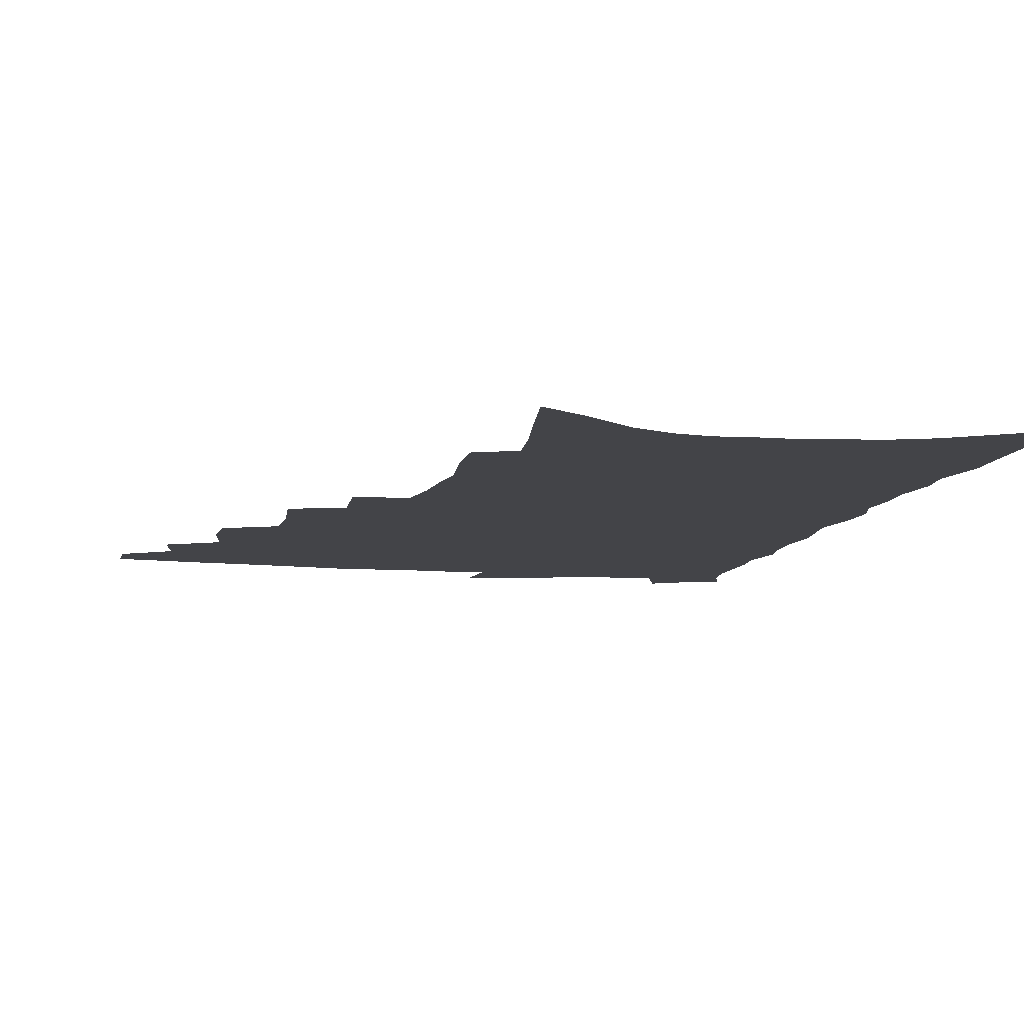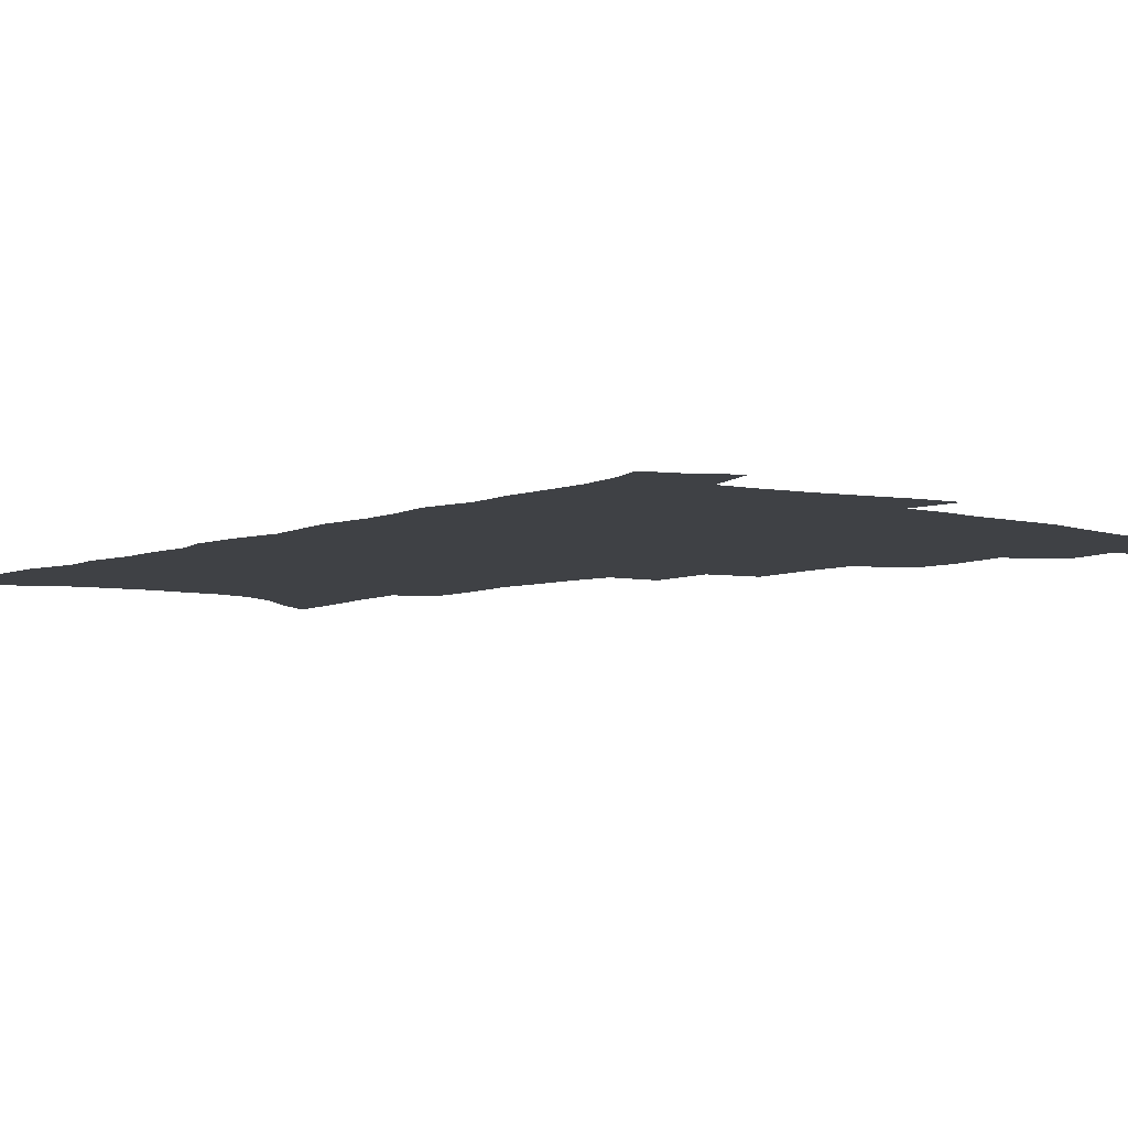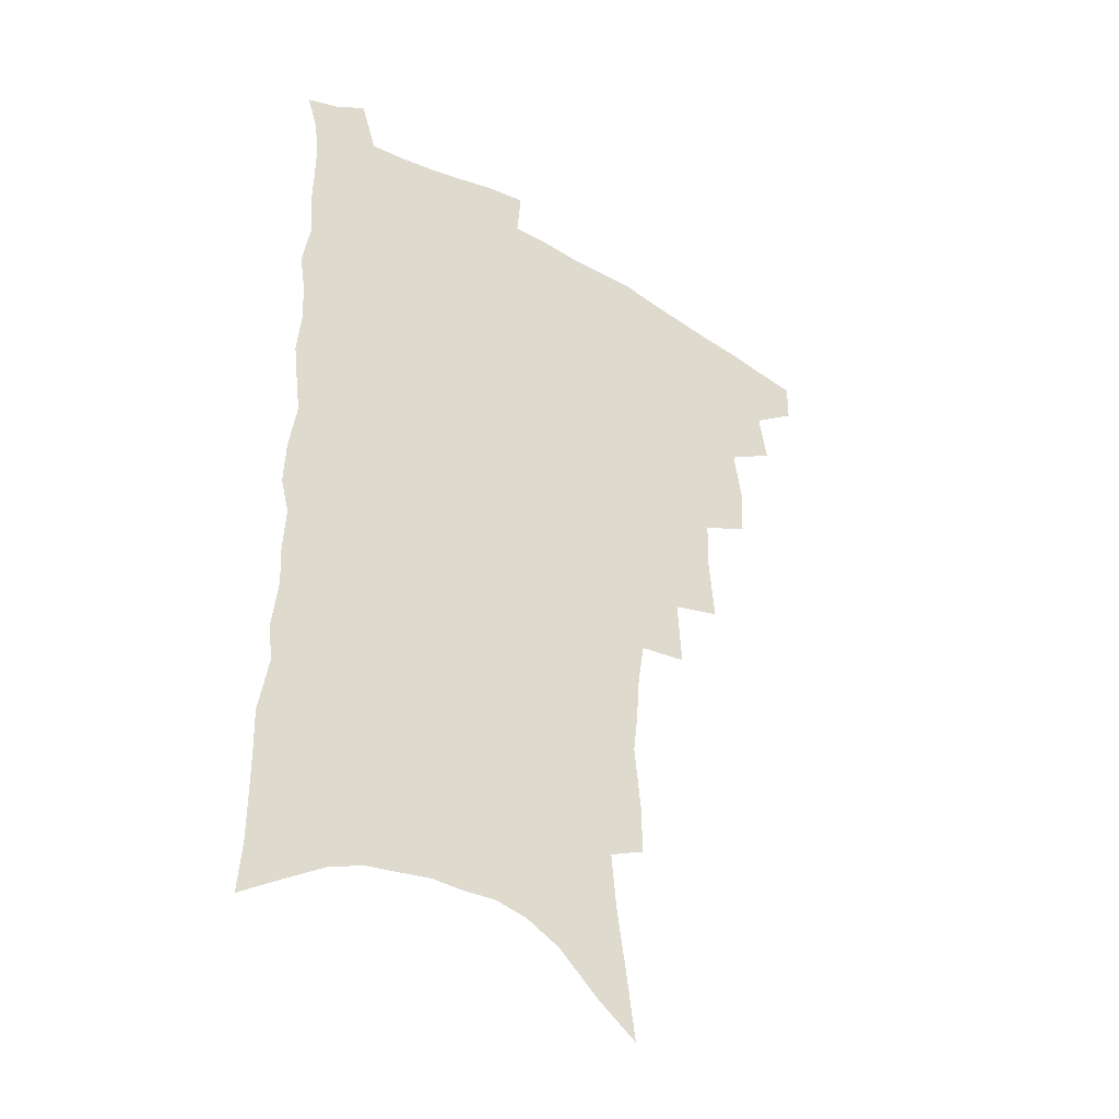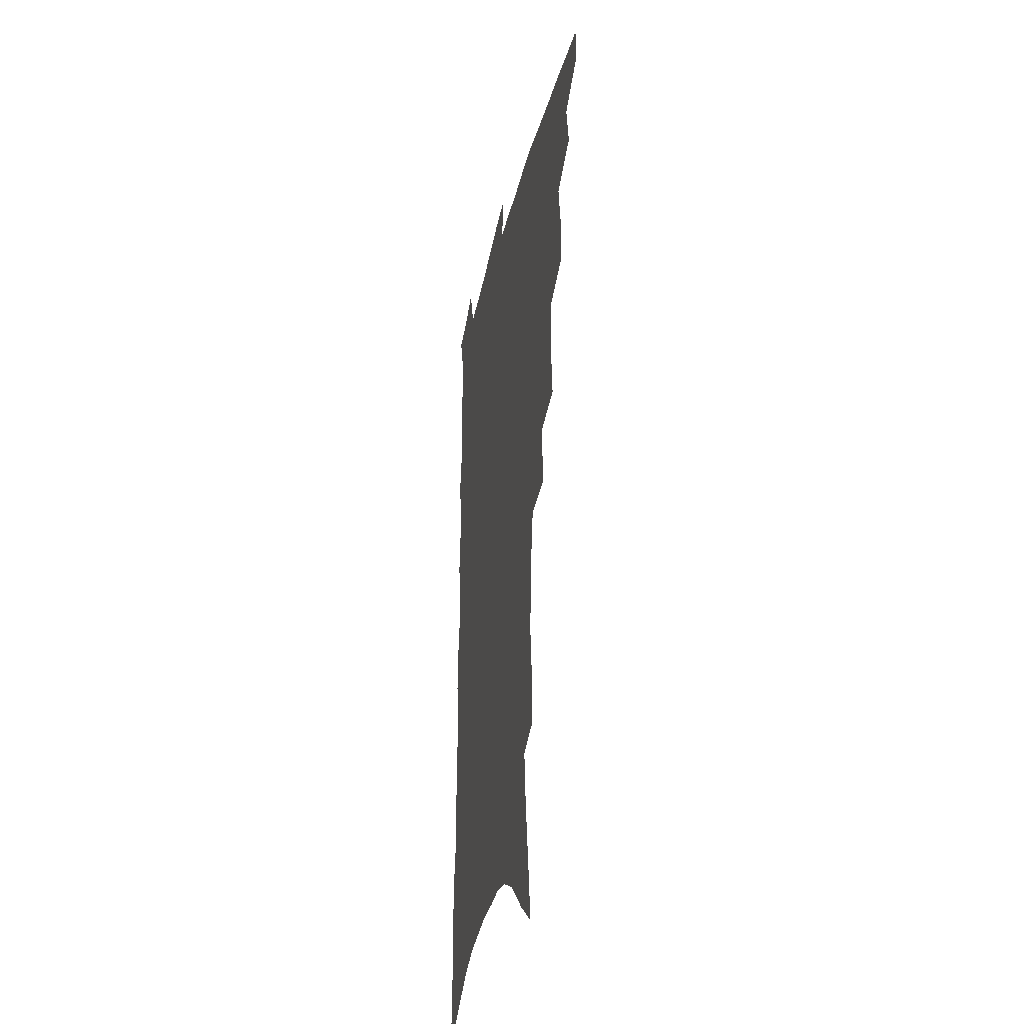
<metadata>
{"format":"obj","ext":"obj","renderer":"f3d","projection":"perspective","resolution":1024,"background":"white","views":[{"elev":-8.3,"azim":-11.5,"up":"+Z"},{"elev":-5.7,"azim":141.1,"up":"+Z"},{"elev":-38.7,"azim":144.6,"up":"+Y"},{"elev":-33.1,"azim":-102.0,"up":"+Y"}]}
</metadata>
<code>
v 470 485 0
v 469.8 500.2 0
v 484.4 454.3 0
v 487.7 472.8 0
v 486.9 487.9 0
v 485.5 502.6 0
v 501.1 405.6 0
v 500.2 422.8 0
v 503.5 443.5 0
v 504.1 460.2 0
v 504.4 475.7 0
v 502.2 490.3 0
v 499.8 505.2 0
v 518.3 353.3 0
v 520.4 377.5 0
v 520 396.8 0
v 521.7 417.1 0
v 521 433 0
v 521.5 449.5 0
v 522 464.8 0
v 519.6 478.2 0
v 517.7 492.1 0
v 515 507 0
v 536.1 323.2 0
v 537.6 348.5 0
v 537.1 368.5 0
v 537.1 387.7 0
v 536.8 405.1 0
v 535.5 419.7 0
v 534.8 434.6 0
v 535.7 451.4 0
v 535.4 466.2 0
v 533.8 480.1 0
v 531.8 494.2 0
v 529.4 509.1 0
v 557.7 229.5 0
v 558 247.8 0
v 560.5 272.4 0
v 558.8 287.2 0
v 557.5 304.9 0
v 555 320.9 0
v 553.4 339.6 0
v 552.5 358.1 0
v 551.5 375.5 0
v 551.5 393.6 0
v 550.5 408.2 0
v 550 423.5 0
v 550.7 439.8 0
v 549.9 453.7 0
v 549.7 468 0
v 547.7 482 0
v 546.1 496.1 0
v 543.7 511.4 0
v 562.8 153.3 0
v 566.1 177.3 0
v 569.9 202.3 0
v 571.9 223.3 0
v 572.1 241.9 0
v 572.3 260.6 0
v 572.1 278.9 0
v 571.7 297.9 0
v 569.7 313 0
v 568.6 330.8 0
v 566.5 346 0
v 566.3 364.9 0
v 565.8 382 0
v 564.1 395.6 0
v 564.8 412.6 0
v 564.8 428.1 0
v 564.3 442 0
v 564.4 456.5 0
v 563 469.6 0
v 562.6 483.1 0
v 560.6 497.3 0
v 557.8 514 0
v 577.9 164.2 0
v 579.6 185.2 0
v 585.2 215.4 0
v 585.7 234.4 0
v 585.7 252.6 0
v 584.1 266.9 0
v 583.9 285.3 0
v 583.9 306 0
v 582.8 321.9 0
v 581.2 336.7 0
v 580.3 353.8 0
v 579 368.6 0
v 579.1 386.6 0
v 578.8 401.4 0
v 577.7 414.5 0
v 578.2 430.7 0
v 578 444.4 0
v 577.5 457.5 0
v 576.7 470.6 0
v 576.3 483.9 0
v 574.7 498.4 0
v 572.9 513.9 0
v 594.5 179.1 0
v 597.3 204.1 0
v 597.5 221.5 0
v 597.5 239.6 0
v 597.3 258.1 0
v 596.6 274.8 0
v 596 291.9 0
v 594.9 307.1 0
v 594.7 327.9 0
v 593.2 339.9 0
v 592.6 357.4 0
v 591.8 372.6 0
v 591.3 387.3 0
v 591.3 403.8 0
v 590.8 417.2 0
v 590.7 431.1 0
v 590.8 445.2 0
v 590.5 458.2 0
v 590.3 471.4 0
v 589.8 484.8 0
v 588.7 499.1 0
v 587.8 513.6 0
v 607.9 185.9 0
v 609.2 207.6 0
v 609.6 227.2 0
v 609.2 244.3 0
v 608.4 259.5 0
v 607.5 274.4 0
v 607.4 295.1 0
v 606.9 313.1 0
v 606 327.6 0
v 605.1 343.3 0
v 604.7 360.6 0
v 604.2 375.5 0
v 603.7 389.5 0
v 603.6 404.8 0
v 603.7 419.4 0
v 603.6 432.7 0
v 603.7 446 0
v 603.7 458.8 0
v 603.8 471.8 0
v 603.9 484.9 0
v 603.4 498.5 0
v 601.8 514.8 0
v 620.5 188.5 0
v 621 210.8 0
v 620.9 228.6 0
v 620.6 246 0
v 620.2 265 0
v 619.5 282.3 0
v 618.8 294.8 0
v 618.1 316.3 0
v 617.5 329.5 0
v 616.8 346.4 0
v 616.4 361.1 0
v 616 375.5 0
v 615.9 391.7 0
v 615.8 406.1 0
v 615.8 420 0
v 616 433.1 0
v 616.1 445.8 0
v 616.5 458.8 0
v 617.3 472.2 0
v 617.4 484.7 0
v 617.1 498.3 0
v 616 514.4 0
v 614.5 532.8 0
v 633 187.7 0
v 632.7 210.4 0
v 632.3 232.7 0
v 632.1 247.6 0
v 631.4 266.1 0
v 630.9 280.9 0
v 630.1 298.6 0
v 629.5 314.6 0
v 628.9 330.7 0
v 628.2 347.5 0
v 628.1 360.5 0
v 627.9 376.4 0
v 627.7 391.3 0
v 627.7 405.6 0
v 627.7 419.5 0
v 628.3 434.6 0
v 628.7 446.3 0
v 629.2 458.7 0
v 629.8 471.8 0
v 630.3 484.4 0
v 630.6 497.7 0
v 630.2 513.2 0
v 628.8 530.8 0
v 645.6 188 0
v 644.6 211.4 0
v 644.6 227.7 0
v 643.8 245.7 0
v 642.7 265.3 0
v 642.2 281.3 0
v 641.3 299.1 0
v 640.7 315.5 0
v 640.7 328.8 0
v 640 345.6 0
v 639.7 361.3 0
v 639.7 375.4 0
v 639.7 390.2 0
v 639.7 404.6 0
v 639.6 420 0
v 640.3 432.8 0
v 640.9 445.3 0
v 641.6 458.1 0
v 642.3 471.3 0
v 643.1 483.7 0
v 643.9 496.7 0
v 645.4 509.2 0
v 644 526.9 0
v 658.4 185.9 0
v 657.1 207.4 0
v 656 228 0
v 655.7 243.1 0
v 654.1 264 0
v 654.2 278.2 0
v 652.5 298.3 0
v 652.2 313.5 0
v 652.2 327.8 0
v 651.7 344 0
v 651.3 359.5 0
v 652.1 372.6 0
v 651.8 387.9 0
v 652.5 401.2 0
v 651.8 417.7 0
v 652.5 430.9 0
v 653.6 443.2 0
v 654 457.2 0
v 654.6 470.3 0
v 655.9 482.7 0
v 657 495.5 0
v 658.1 508.5 0
v 658.8 523.4 0
v 671.1 184 0
v 669.7 204 0
v 668.5 223.6 0
v 667.6 241.1 0
v 666.9 258.4 0
v 665.9 276.2 0
v 664.5 294.5 0
v 663.7 310.7 0
v 664.4 324.4 0
v 663.7 341.2 0
v 664.5 354.6 0
v 664.4 369.7 0
v 663.7 386.1 0
v 664.6 399.2 0
v 663.8 415.8 0
v 665 428.5 0
v 665.7 442 0
v 667 454.8 0
v 667.4 468.5 0
v 668.3 481.9 0
v 670 494.3 0
v 671.5 507.5 0
v 673.2 520.9 0
v 684.4 178.9 0
v 683.7 197 0
v 682.2 216.7 0
v 680.3 236.6 0
v 679.2 254.5 0
v 678.6 271.1 0
v 677.4 288.8 0
v 678.1 303 0
v 676.2 321.8 0
v 677.1 335.5 0
v 676.5 351.5 0
v 677.3 365.5 0
v 676.5 381.8 0
v 677.5 395.5 0
v 677.7 410.4 0
v 678.1 424.8 0
v 678.4 439.2 0
v 680.1 452.1 0
v 679.8 467.3 0
v 681.3 479.9 0
v 682.8 492.8 0
v 685.1 505.7 0
v 687.2 519.4 0
v 693.5 538.7 0
v 700.1 169 0
v 698.7 188.3 0
v 697.7 206.8 0
v 696.7 225 0
v 693.7 245.9 0
v 693.4 262.5 0
v 692.1 280.2 0
v 691.1 297.2 0
v 691.4 312.5 0
v 692 327.2 0
v 693 341.6 0
v 691.4 359 0
v 691.7 374 0
v 693.3 387.6 0
v 692.6 403.7 0
v 694 417.6 0
v 692.4 434.4 0
v 695.1 447.1 0
v 693.4 463.7 0
v 694.2 477.4 0
v 696.5 490.2 0
v 698.5 503.4 0
v 700.3 516.7 0
v 705.8 531.2 0
v 716.3 158.4 0
v 714.8 177.8 0
v 714.8 194.6 0
v 714.9 211.2 0
v 715.3 227.5 0
v 711.6 248.8 0
v 713.2 262.9 0
v 711 281.6 0
v 711.7 296.8 0
v 710.7 313.7 0
v 713.9 326.1 0
v 713.3 342.8 0
v 710.3 362 0
v 712 376 0
v 713.8 390.3 0
v 712.1 407.8 0
v 712.8 423 0
v 715 436.8 0
v 711.8 455.5 0
v 713.3 469.8 0
v 712.9 485.1 0
v 712.7 500.6 0
v 714.5 514 0
v 718.6 526.7 0
f 4 5 1
f 1 5 2
f 5 6 2
f 9 10 3
f 3 10 4
f 10 11 4
f 4 11 5
f 11 12 5
f 5 12 6
f 12 13 6
f 16 17 7
f 7 17 8
f 17 18 8
f 8 18 9
f 18 19 9
f 9 19 10
f 19 20 10
f 10 20 11
f 20 21 11
f 11 21 12
f 21 22 12
f 12 22 13
f 22 23 13
f 25 26 14
f 14 26 15
f 26 27 15
f 15 27 16
f 27 28 16
f 16 28 17
f 28 29 17
f 17 29 18
f 29 30 18
f 18 30 19
f 30 31 19
f 19 31 20
f 31 32 20
f 20 32 21
f 32 33 21
f 21 33 22
f 33 34 22
f 22 34 23
f 34 35 23
f 41 42 24
f 24 42 25
f 42 43 25
f 25 43 26
f 43 44 26
f 26 44 27
f 44 45 27
f 27 45 28
f 45 46 28
f 28 46 29
f 46 47 29
f 29 47 30
f 47 48 30
f 30 48 31
f 48 49 31
f 31 49 32
f 49 50 32
f 32 50 33
f 50 51 33
f 33 51 34
f 51 52 34
f 34 52 35
f 52 53 35
f 57 58 36
f 36 58 37
f 58 59 37
f 37 59 38
f 59 60 38
f 38 60 39
f 60 61 39
f 39 61 40
f 61 62 40
f 40 62 41
f 62 63 41
f 41 63 42
f 63 64 42
f 42 64 43
f 64 65 43
f 43 65 44
f 65 66 44
f 44 66 45
f 66 67 45
f 45 67 46
f 67 68 46
f 46 68 47
f 68 69 47
f 47 69 48
f 69 70 48
f 48 70 49
f 70 71 49
f 49 71 50
f 71 72 50
f 50 72 51
f 72 73 51
f 51 73 52
f 73 74 52
f 52 74 53
f 74 75 53
f 54 76 55
f 76 77 55
f 55 77 56
f 77 78 56
f 56 78 57
f 78 79 57
f 57 79 58
f 79 80 58
f 58 80 59
f 80 81 59
f 59 81 60
f 81 82 60
f 60 82 61
f 82 83 61
f 61 83 62
f 83 84 62
f 62 84 63
f 84 85 63
f 63 85 64
f 85 86 64
f 64 86 65
f 86 87 65
f 65 87 66
f 87 88 66
f 66 88 67
f 88 89 67
f 67 89 68
f 89 90 68
f 68 90 69
f 90 91 69
f 69 91 70
f 91 92 70
f 70 92 71
f 92 93 71
f 71 93 72
f 93 94 72
f 72 94 73
f 94 95 73
f 73 95 74
f 95 96 74
f 74 96 75
f 96 97 75
f 76 98 77
f 98 99 77
f 77 99 78
f 99 100 78
f 78 100 79
f 100 101 79
f 79 101 80
f 101 102 80
f 80 102 81
f 102 103 81
f 81 103 82
f 103 104 82
f 82 104 83
f 104 105 83
f 83 105 84
f 105 106 84
f 84 106 85
f 106 107 85
f 85 107 86
f 107 108 86
f 86 108 87
f 108 109 87
f 87 109 88
f 109 110 88
f 88 110 89
f 110 111 89
f 89 111 90
f 111 112 90
f 90 112 91
f 112 113 91
f 91 113 92
f 113 114 92
f 92 114 93
f 114 115 93
f 93 115 94
f 115 116 94
f 94 116 95
f 116 117 95
f 95 117 96
f 117 118 96
f 96 118 97
f 118 119 97
f 98 120 99
f 120 121 99
f 99 121 100
f 121 122 100
f 100 122 101
f 122 123 101
f 101 123 102
f 123 124 102
f 102 124 103
f 124 125 103
f 103 125 104
f 125 126 104
f 104 126 105
f 126 127 105
f 105 127 106
f 127 128 106
f 106 128 107
f 128 129 107
f 107 129 108
f 129 130 108
f 108 130 109
f 130 131 109
f 109 131 110
f 131 132 110
f 110 132 111
f 132 133 111
f 111 133 112
f 133 134 112
f 112 134 113
f 134 135 113
f 113 135 114
f 135 136 114
f 114 136 115
f 136 137 115
f 115 137 116
f 137 138 116
f 116 138 117
f 138 139 117
f 117 139 118
f 139 140 118
f 118 140 119
f 140 141 119
f 120 142 121
f 142 143 121
f 121 143 122
f 143 144 122
f 122 144 123
f 144 145 123
f 123 145 124
f 145 146 124
f 124 146 125
f 146 147 125
f 125 147 126
f 147 148 126
f 126 148 127
f 148 149 127
f 127 149 128
f 149 150 128
f 128 150 129
f 150 151 129
f 129 151 130
f 151 152 130
f 130 152 131
f 152 153 131
f 131 153 132
f 153 154 132
f 132 154 133
f 154 155 133
f 133 155 134
f 155 156 134
f 134 156 135
f 156 157 135
f 135 157 136
f 157 158 136
f 136 158 137
f 158 159 137
f 137 159 138
f 159 160 138
f 138 160 139
f 160 161 139
f 139 161 140
f 161 162 140
f 140 162 141
f 162 163 141
f 142 165 143
f 165 166 143
f 143 166 144
f 166 167 144
f 144 167 145
f 167 168 145
f 145 168 146
f 168 169 146
f 146 169 147
f 169 170 147
f 147 170 148
f 170 171 148
f 148 171 149
f 171 172 149
f 149 172 150
f 172 173 150
f 150 173 151
f 173 174 151
f 151 174 152
f 174 175 152
f 152 175 153
f 175 176 153
f 153 176 154
f 176 177 154
f 154 177 155
f 177 178 155
f 155 178 156
f 178 179 156
f 156 179 157
f 179 180 157
f 157 180 158
f 180 181 158
f 158 181 159
f 181 182 159
f 159 182 160
f 182 183 160
f 160 183 161
f 183 184 161
f 161 184 162
f 184 185 162
f 162 185 163
f 185 186 163
f 163 186 164
f 186 187 164
f 165 188 166
f 188 189 166
f 166 189 167
f 189 190 167
f 167 190 168
f 190 191 168
f 168 191 169
f 191 192 169
f 169 192 170
f 192 193 170
f 170 193 171
f 193 194 171
f 171 194 172
f 194 195 172
f 172 195 173
f 195 196 173
f 173 196 174
f 196 197 174
f 174 197 175
f 197 198 175
f 175 198 176
f 198 199 176
f 176 199 177
f 199 200 177
f 177 200 178
f 200 201 178
f 178 201 179
f 201 202 179
f 179 202 180
f 202 203 180
f 180 203 181
f 203 204 181
f 181 204 182
f 204 205 182
f 182 205 183
f 205 206 183
f 183 206 184
f 206 207 184
f 184 207 185
f 207 208 185
f 185 208 186
f 208 209 186
f 186 209 187
f 209 210 187
f 188 211 189
f 211 212 189
f 189 212 190
f 212 213 190
f 190 213 191
f 213 214 191
f 191 214 192
f 214 215 192
f 192 215 193
f 215 216 193
f 193 216 194
f 216 217 194
f 194 217 195
f 217 218 195
f 195 218 196
f 218 219 196
f 196 219 197
f 219 220 197
f 197 220 198
f 220 221 198
f 198 221 199
f 221 222 199
f 199 222 200
f 222 223 200
f 200 223 201
f 223 224 201
f 201 224 202
f 224 225 202
f 202 225 203
f 225 226 203
f 203 226 204
f 226 227 204
f 204 227 205
f 227 228 205
f 205 228 206
f 228 229 206
f 206 229 207
f 229 230 207
f 207 230 208
f 230 231 208
f 208 231 209
f 231 232 209
f 209 232 210
f 232 233 210
f 211 234 212
f 234 235 212
f 212 235 213
f 235 236 213
f 213 236 214
f 236 237 214
f 214 237 215
f 237 238 215
f 215 238 216
f 238 239 216
f 216 239 217
f 239 240 217
f 217 240 218
f 240 241 218
f 218 241 219
f 241 242 219
f 219 242 220
f 242 243 220
f 220 243 221
f 243 244 221
f 221 244 222
f 244 245 222
f 222 245 223
f 245 246 223
f 223 246 224
f 246 247 224
f 224 247 225
f 247 248 225
f 225 248 226
f 248 249 226
f 226 249 227
f 249 250 227
f 227 250 228
f 250 251 228
f 228 251 229
f 251 252 229
f 229 252 230
f 252 253 230
f 230 253 231
f 253 254 231
f 231 254 232
f 254 255 232
f 232 255 233
f 255 256 233
f 234 257 235
f 257 258 235
f 235 258 236
f 258 259 236
f 236 259 237
f 259 260 237
f 237 260 238
f 260 261 238
f 238 261 239
f 261 262 239
f 239 262 240
f 262 263 240
f 240 263 241
f 263 264 241
f 241 264 242
f 264 265 242
f 242 265 243
f 265 266 243
f 243 266 244
f 266 267 244
f 244 267 245
f 267 268 245
f 245 268 246
f 268 269 246
f 246 269 247
f 269 270 247
f 247 270 248
f 270 271 248
f 248 271 249
f 271 272 249
f 249 272 250
f 272 273 250
f 250 273 251
f 273 274 251
f 251 274 252
f 274 275 252
f 252 275 253
f 275 276 253
f 253 276 254
f 276 277 254
f 254 277 255
f 277 278 255
f 255 278 256
f 278 279 256
f 257 281 258
f 281 282 258
f 258 282 259
f 282 283 259
f 259 283 260
f 283 284 260
f 260 284 261
f 284 285 261
f 261 285 262
f 285 286 262
f 262 286 263
f 286 287 263
f 263 287 264
f 287 288 264
f 264 288 265
f 288 289 265
f 265 289 266
f 289 290 266
f 266 290 267
f 290 291 267
f 267 291 268
f 291 292 268
f 268 292 269
f 292 293 269
f 269 293 270
f 293 294 270
f 270 294 271
f 294 295 271
f 271 295 272
f 295 296 272
f 272 296 273
f 296 297 273
f 273 297 274
f 297 298 274
f 274 298 275
f 298 299 275
f 275 299 276
f 299 300 276
f 276 300 277
f 300 301 277
f 277 301 278
f 301 302 278
f 278 302 279
f 302 303 279
f 279 303 280
f 303 304 280
f 281 305 282
f 305 306 282
f 282 306 283
f 306 307 283
f 283 307 284
f 307 308 284
f 284 308 285
f 308 309 285
f 285 309 286
f 309 310 286
f 286 310 287
f 310 311 287
f 287 311 288
f 311 312 288
f 288 312 289
f 312 313 289
f 289 313 290
f 313 314 290
f 290 314 291
f 314 315 291
f 291 315 292
f 315 316 292
f 292 316 293
f 316 317 293
f 293 317 294
f 317 318 294
f 294 318 295
f 318 319 295
f 295 319 296
f 319 320 296
f 296 320 297
f 320 321 297
f 297 321 298
f 321 322 298
f 298 322 299
f 322 323 299
f 299 323 300
f 323 324 300
f 300 324 301
f 324 325 301
f 301 325 302
f 325 326 302
f 302 326 303
f 326 327 303
f 303 327 304
f 327 328 304

</code>
